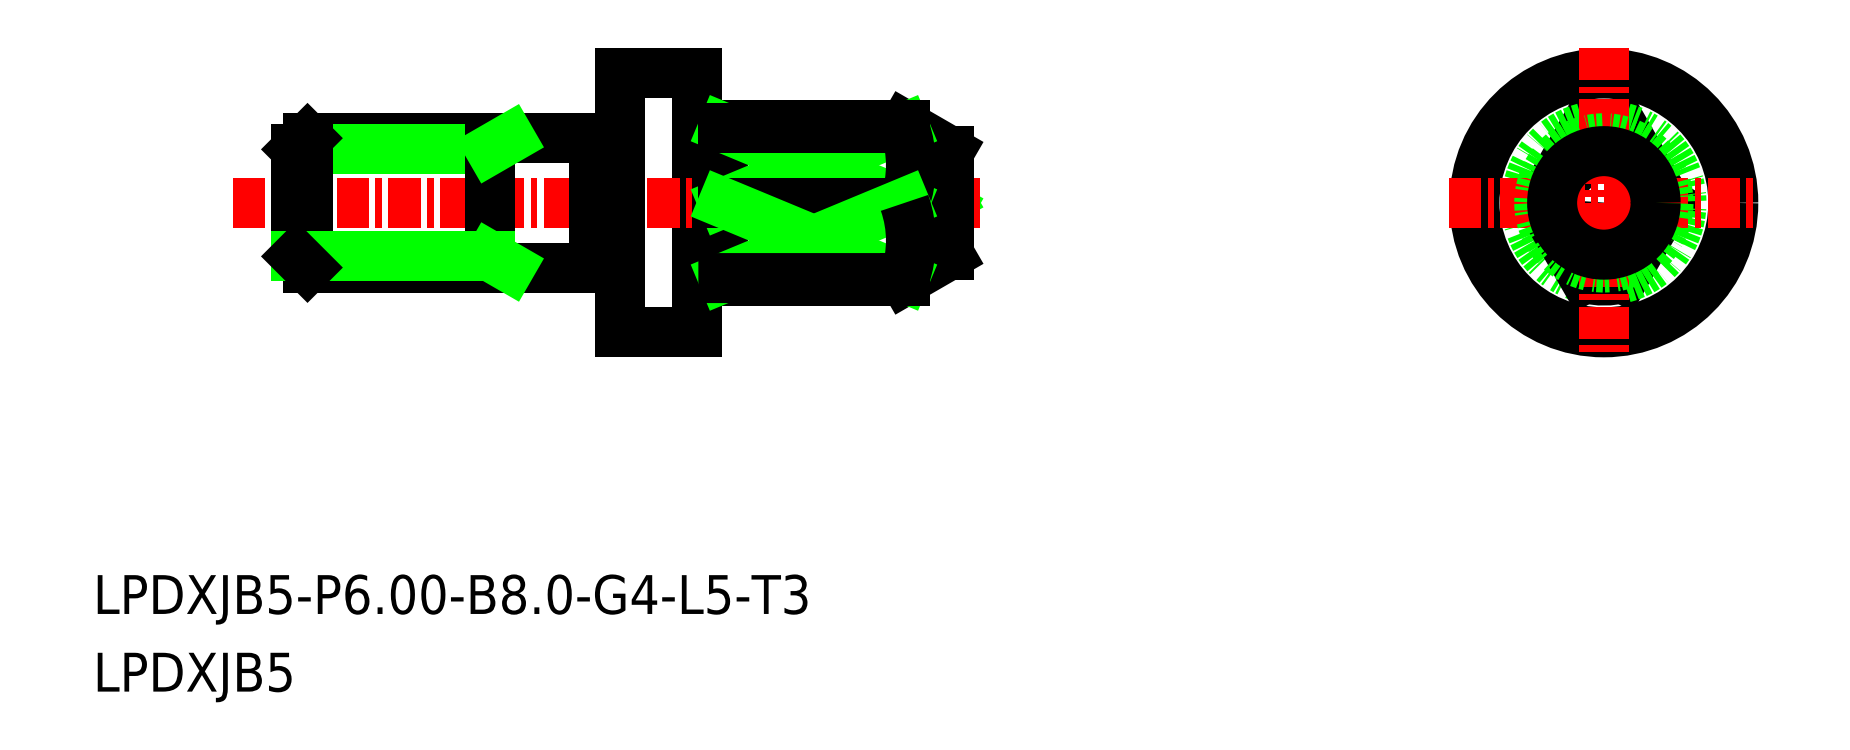
<metadata>
{"format":"dxf","ext":"dxf","renderer":"ezdxf+matplotlib","layout":"modelspace","background":"white","min_lineweight":24,"dpi":150}
</metadata>
<code>
0
SECTION
2
ENTITIES
0
LINE
8
0
10
-1694
20
-578.5
30
0
11
-1694
21
-578.7
31
0
0
LINE
8
0
10
-1694
20
-578.9
30
0
11
-1694
21
-578.7
31
0
0
LINE
8
0
10
-1703
20
-575.9
30
0
11
-1703
21
-575.9
31
0
0
ARC
8
0
10
-1703
20
-575.7
30
0
40
0.2
50
180
51
270
0
ARC
8
0
10
-1703
20
-575.7
30
0
40
0.2
50
270
51
7e-15
0
ARC
8
0
10
-1703
20
-581.7
30
0
40
0.2
50
7e-15
51
90
0
ARC
8
0
10
-1703
20
-581.7
30
0
40
0.2
50
90
51
180
0
LINE
8
0
10
-1703
20
-581.5
30
0
11
-1703
21
-581.5
31
0
0
LINE
8
0
10
-1707
20
-581
30
0
11
-1707
21
-581
31
0
0
ARC
8
0
10
-1707
20
-581.2
30
0
40
0.2
50
0
51
90
0
ARC
8
0
10
-1707
20
-581.2
30
0
40
0.2
50
90
51
180
0
ARC
8
0
10
-1707
20
-576.2
30
0
40
0.2
50
180
51
270
0
ARC
8
0
10
-1707
20
-576.2
30
0
40
0.2
50
270
51
0
0
LINE
8
0
10
-1703
20
-575.7
30
0
11
-1703
21
-581.7
31
0
0
LINE
8
0
10
-1703
20
-575.7
30
0
11
-1696
21
-575.7
31
0
0
LINE
8
0
10
-1703
20
-581.7
30
0
11
-1696
21
-581.7
31
0
0
LINE
8
0
10
-1704
20
-573.7
30
0
11
-1704
21
-583.7
31
0
0
LINE
8
0
10
-1707
20
-583.7
30
0
11
-1704
21
-583.7
31
0
0
LINE
8
0
10
-1707
20
-573.7
30
0
11
-1704
21
-573.7
31
0
0
LINE
8
CENTER
10
-1722
20
-578.7
30
0
11
-1693
21
-578.7
31
0
0
LINE
8
0
10
-1708
20
-576.2
30
0
11
-1708
21
-581.2
31
0
0
LINE
8
0
10
-1707
20
-573.7
30
0
11
-1707
21
-583.7
31
0
0
LINE
8
0
10
-1707
20
-576.4
30
0
11
-1707
21
-576.4
31
0
0
TEXT
8
0
10
-1727
20
-594.6
30
0
40
1.5
1
LPDXJB5-P6-B8-G4-L5-T3
0
TEXT
8
0
10
-1727
20
-597.6
30
0
40
1.5
1
LPDXJB5
0
LINE
8
0
10
-1694
20
-580.7
30
0
11
-1696
21
-581.7
31
0
0
LINE
8
0
10
-1694
20
-580.7
30
0
11
-1694
21
-576.7
31
0
0
LINE
8
0
10
-1694
20
-576.7
30
0
11
-1696
21
-575.7
31
0
0
LINE
8
0
10
-1696
20
-575.8
30
0
11
-1703
21
-578.7
31
0
0
LINE
8
0
10
-1703
20
-575.8
30
0
11
-1696
21
-578.7
31
0
0
ARC
8
0
10
-1700
20
-577.2
30
0
40
4.368
50
340.6
51
19.42
0
LINE
8
0
10
-1696
20
-575.7
30
0
11
-1696
21
-575.8
31
0
0
LINE
8
0
10
-1696
20
-575.8
30
0
11
-1703
21
-575.8
31
0
0
LINE
8
0
10
-1703
20
-578.7
30
0
11
-1696
21
-578.7
31
0
0
LINE
8
0
10
-1703
20
-581.6
30
0
11
-1696
21
-578.7
31
0
0
LINE
8
0
10
-1696
20
-581.6
30
0
11
-1703
21
-578.7
31
0
0
ARC
8
0
10
-1700
20
-580.1
30
0
40
4.368
50
340.6
51
19.42
0
LINE
8
0
10
-1696
20
-581.6
30
0
11
-1703
21
-581.6
31
0
0
LINE
8
0
10
-1696
20
-581.7
30
0
11
-1696
21
-581.6
31
0
0
ARC
8
0
10
-1669
20
-578.7
30
0
40
3
50
75.52
51
103.9
0
LINE
8
0
10
-1666
20
-578.7
30
0
11
-1668
21
-575.8
31
0
0
LINE
8
0
10
-1671
20
-578.7
30
0
11
-1669
21
-575.8
31
0
0
ARC
8
0
10
-1669
20
-578.7
30
0
40
3
50
104.5
51
255.5
0
LINE
8
0
10
-1671
20
-578.7
30
0
11
-1669
21
-581.6
31
0
0
ARC
8
0
10
-1669
20
-578.7
30
0
40
3
50
256.1
51
284.5
0
LINE
8
0
10
-1666
20
-578.7
30
0
11
-1668
21
-581.6
31
0
0
ARC
8
0
10
-1669
20
-578.7
30
0
40
3
50
284.5
51
75.52
0
CIRCLE
8
0
10
-1669
20
-578.7
30
0
40
0.192
0
CIRCLE
8
0
10
-1669
20
-578.7
30
0
40
5
0
LINE
8
CENTER
10
-1669
20
-572.7
30
0
11
-1669
21
-584.7
31
0
0
LINE
8
CENTER
10
-1675
20
-578.7
30
0
11
-1663
21
-578.7
31
0
0
CIRCLE
8
0
10
-1669
20
-578.7
30
0
40
2.5
0
CIRCLE
8
0
10
-1669
20
-578.7
30
0
40
2
0
LINE
8
0
10
-1712
20
-576.2
30
0
11
-1708
21
-576.2
31
0
0
LINE
8
0
10
-1712
20
-581.2
30
0
11
-1712
21
-576.2
31
0
0
LINE
8
0
10
-1719
20
-576.2
30
0
11
-1712
21
-576.2
31
0
0
LINE
8
0
10
-1719
20
-576.6
30
0
11
-1712
21
-576.6
31
0
0
LINE
8
0
10
-1719
20
-580.8
30
0
11
-1719
21
-576.6
31
0
0
LINE
8
0
10
-1719
20
-581.2
30
0
11
-1719
21
-576.2
31
0
0
LINE
8
0
10
-1719
20
-576.2
30
0
11
-1719
21
-576.6
31
0
0
LINE
8
0
10
-1712
20
-576.2
30
0
11
-1712
21
-581.2
31
0
0
LINE
8
0
10
-1712
20
-576.6
30
0
11
-1711
21
-576.2
31
0
0
LINE
8
0
10
-1712
20
-581.2
30
0
11
-1708
21
-581.2
31
0
0
LINE
8
0
10
-1712
20
-581.2
30
0
11
-1719
21
-581.2
31
0
0
LINE
8
0
10
-1719
20
-580.8
30
0
11
-1712
21
-580.8
31
0
0
LINE
8
0
10
-1712
20
-580.8
30
0
11
-1711
21
-581.2
31
0
0
LINE
8
0
10
-1719
20
-580.8
30
0
11
-1719
21
-581.2
31
0
0
ENDSEC
0
EOF

</code>
